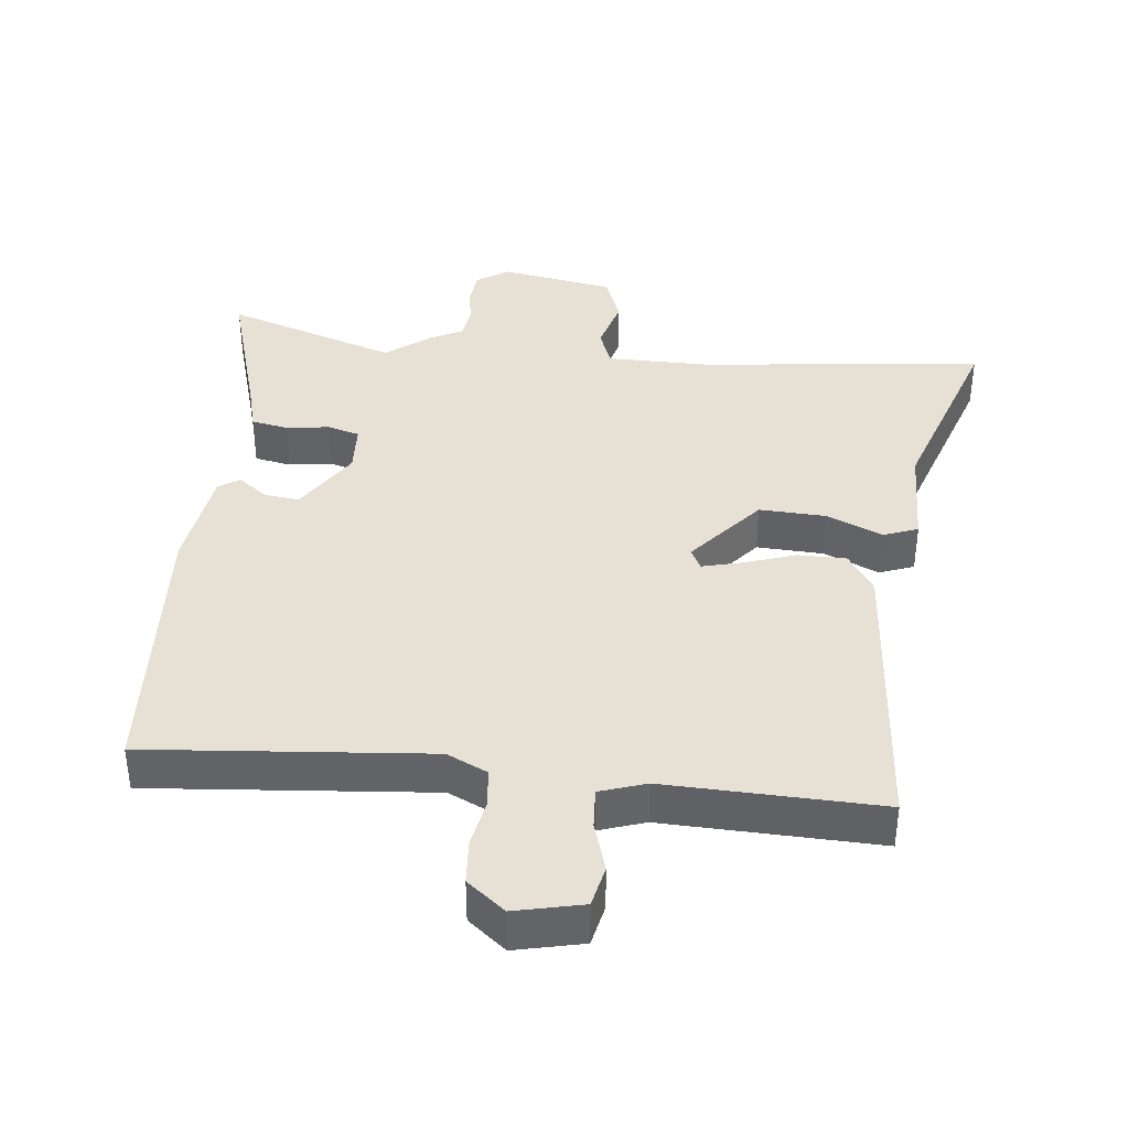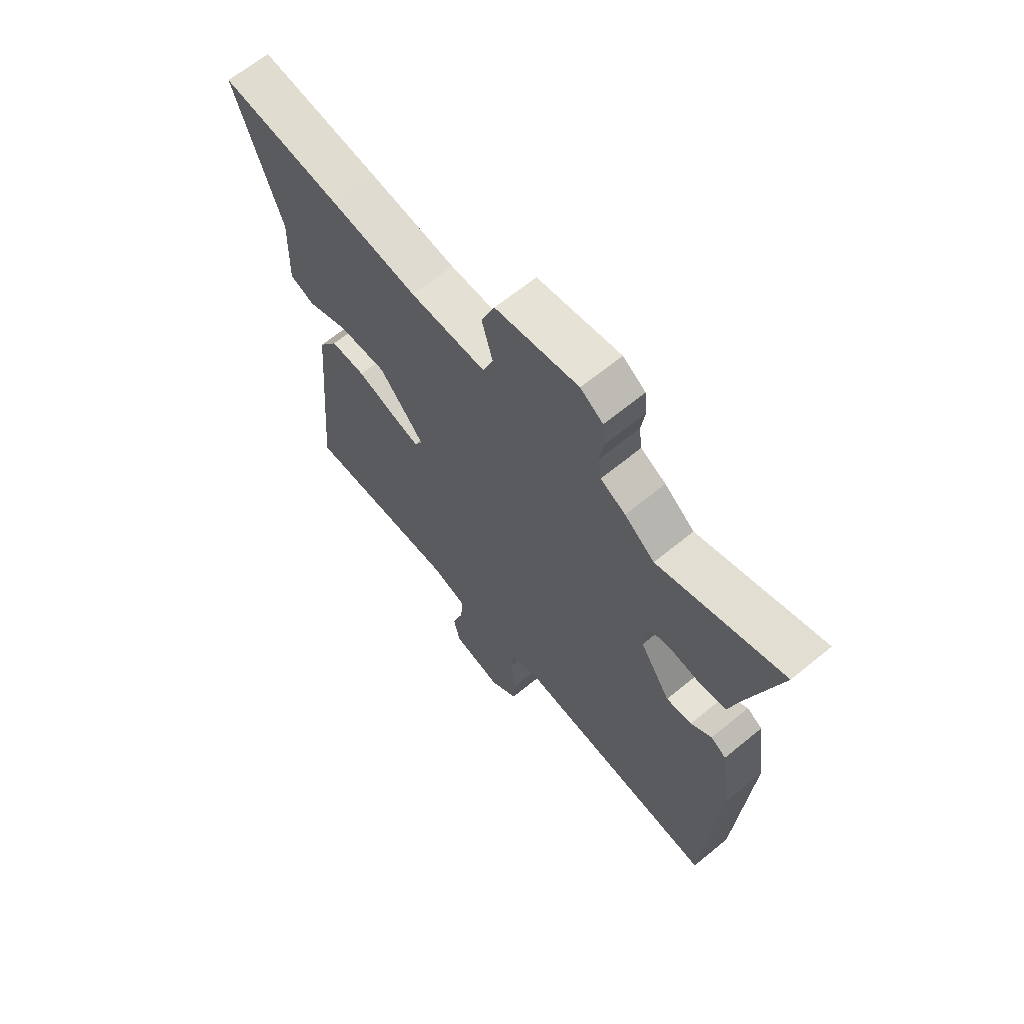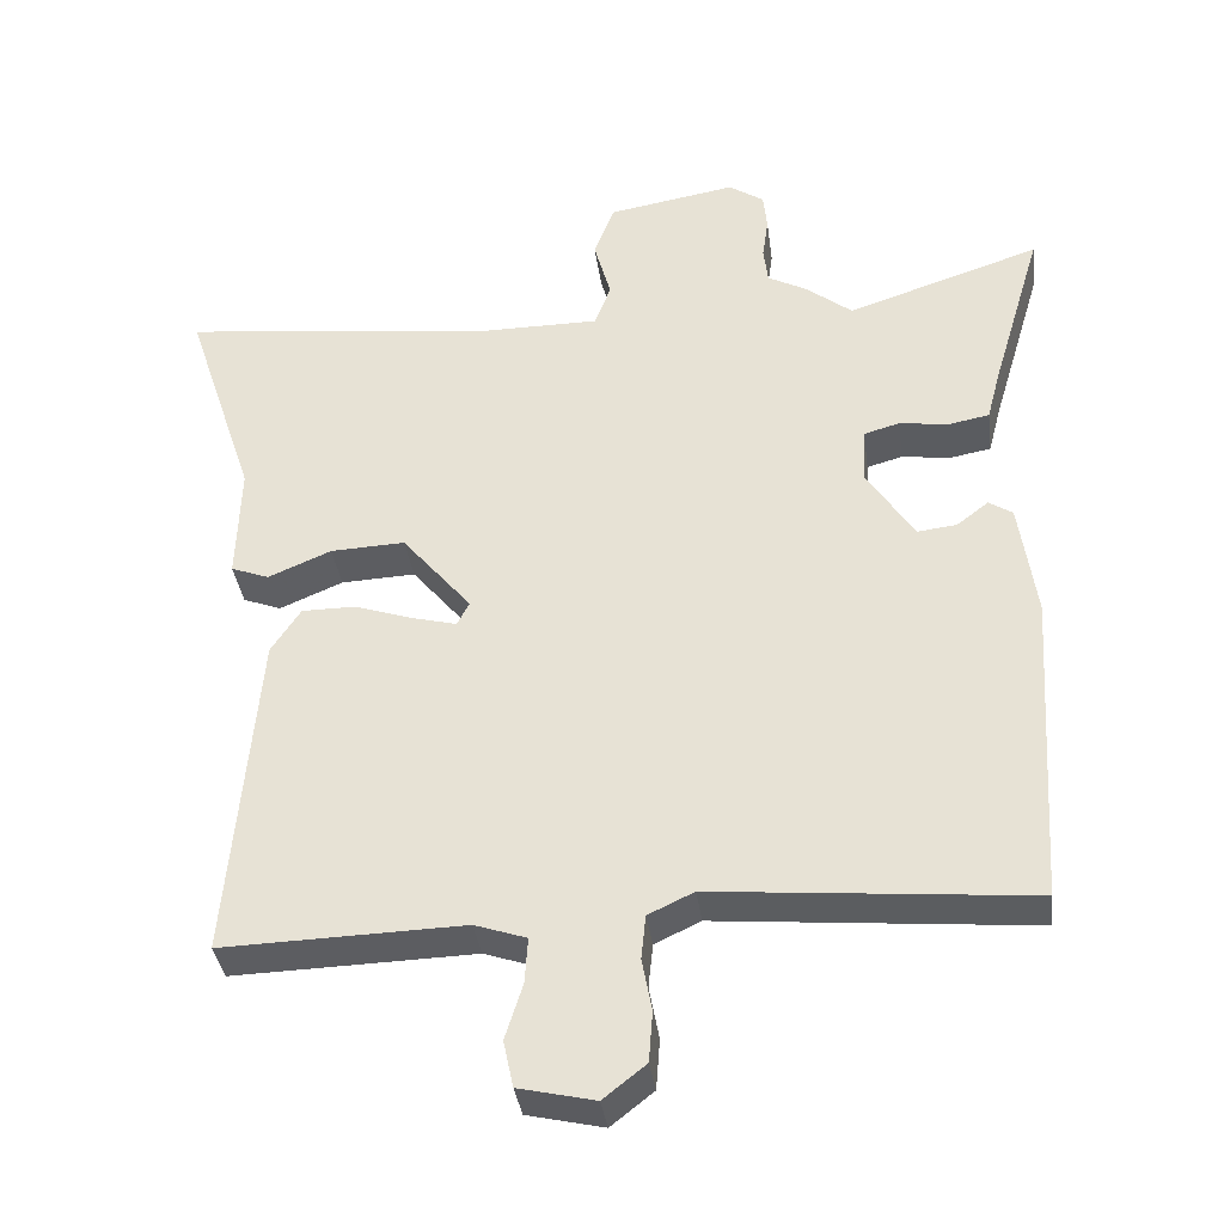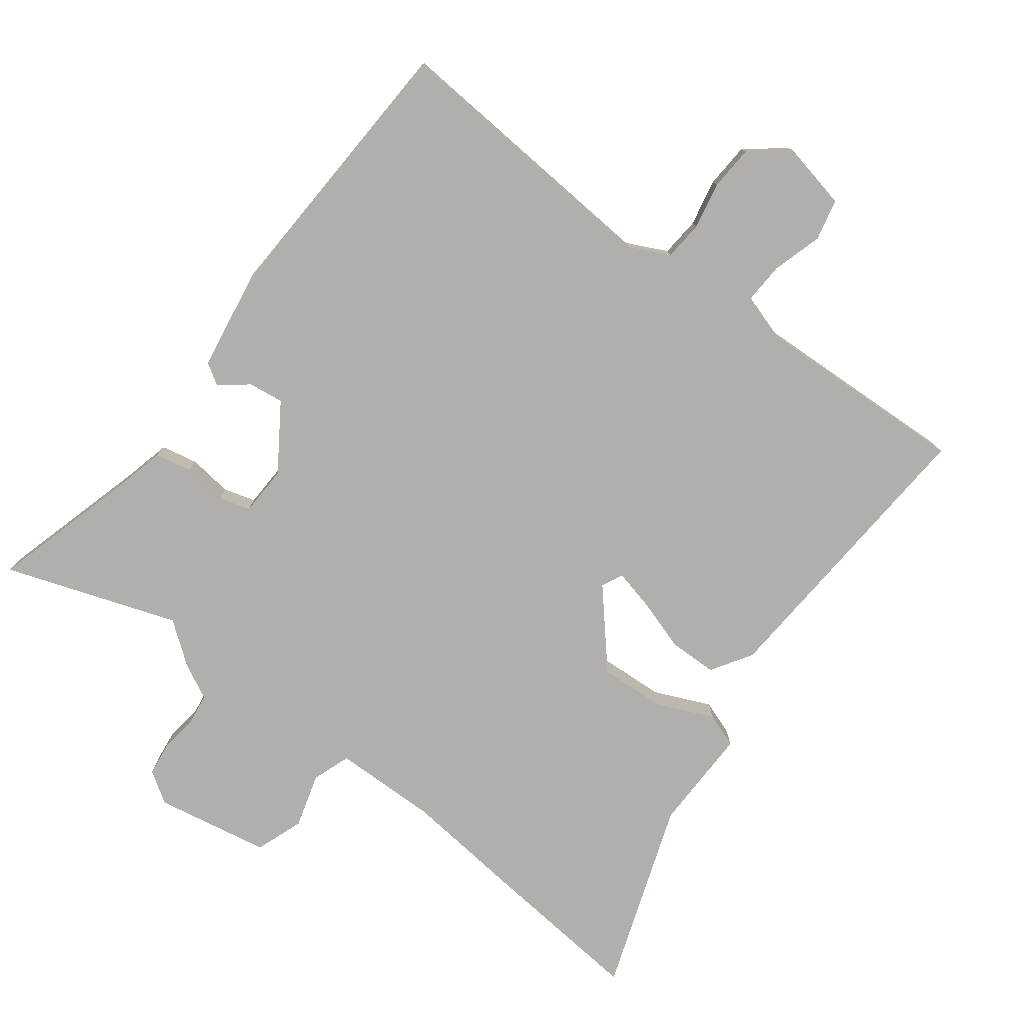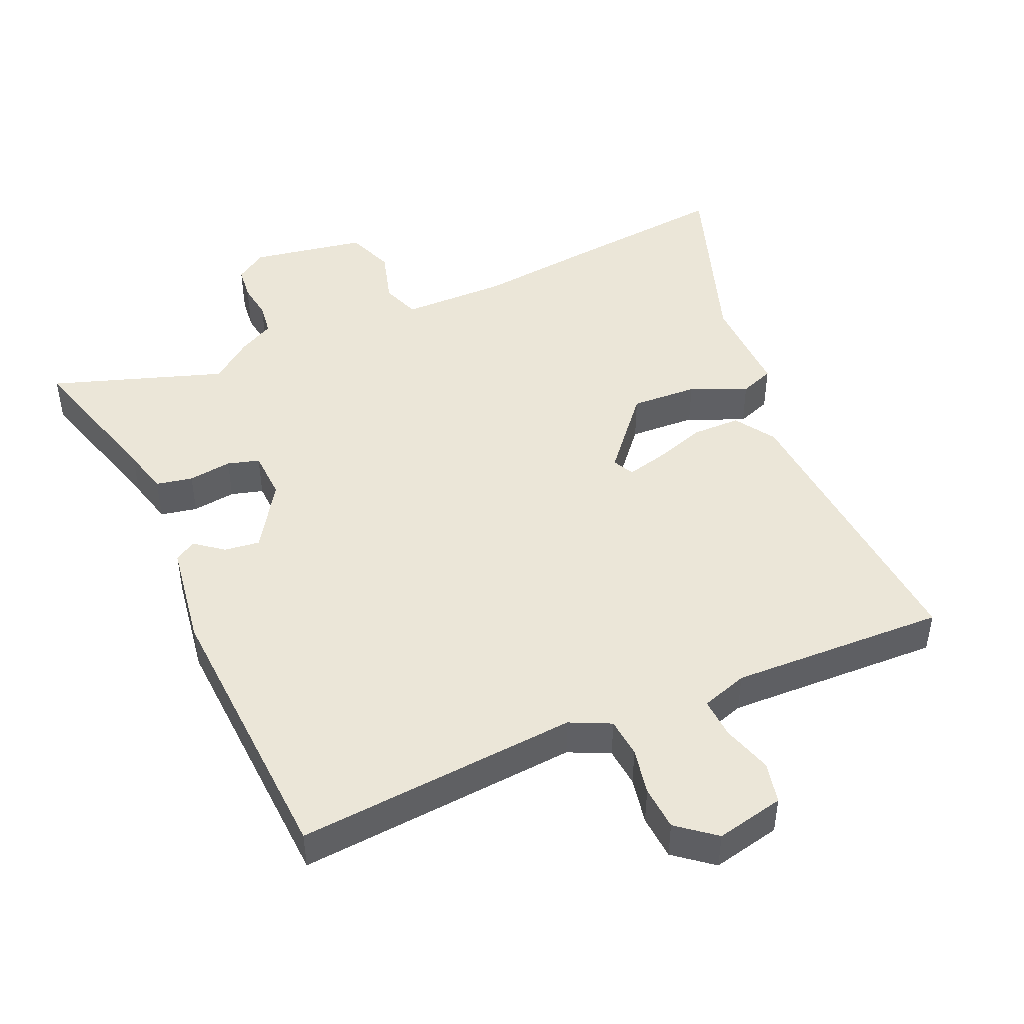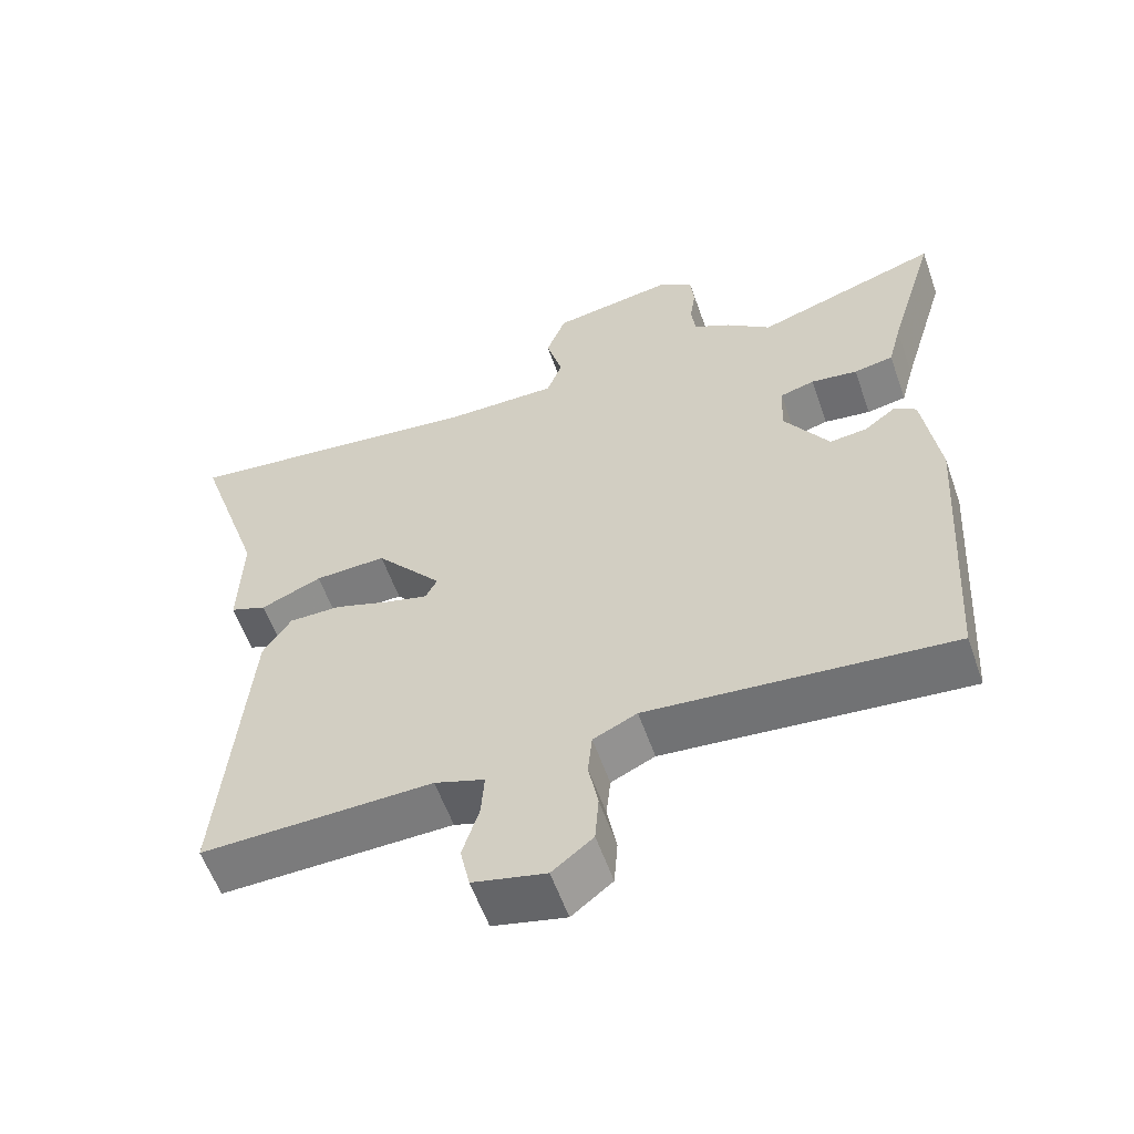
<metadata>
{"format":"obj","ext":"obj","renderer":"f3d","projection":"perspective","resolution":1024,"background":"white","views":[{"elev":39.1,"azim":-173.6,"up":"+Y"},{"elev":65.3,"azim":50.5,"up":"+Z"},{"elev":-36.3,"azim":7.6,"up":"+Z"},{"elev":-78.3,"azim":143.9,"up":"+Y"},{"elev":46.3,"azim":156.8,"up":"+Y"},{"elev":-57.8,"azim":19.3,"up":"+Z"}]}
</metadata>
<code>
v 0.316 0.07 0.44
v 0.57 0.07 0.523
v 0.504 0.07 0.302
v 0.486 0.07 0.234
v 0.432 0.07 0.224
v 0.368 0.07 0.233
v 0.321 0.07 0.22
v 0.317 0.07 0.147
v 0.379 0.07 0.05
v 0.431 0.07 0.056
v 0.473 0.07 0.088
v 0.504 0.07 0.068
v 0.526 0.07 -0.085
v 0.5 0.07 -0.498
v 0.085 0.07 -0.46
v 0.025 0.07 -0.488
v 0.019 0.07 -0.546
v 0.032 0.07 -0.615
v 0.027 0.07 -0.681
v -0.029 0.07 -0.725
v -0.129 0.07 -0.702
v -0.142 0.07 -0.641
v -0.119 0.07 -0.568
v -0.115 0.07 -0.508
v -0.183 0.07 -0.485
v -0.5 0.07 -0.493
v -0.462 0.07 -0.057
v -0.423 0.07 0.002
v -0.352 0.07 0.002
v -0.275 0.07 -0.024
v -0.217 0.07 -0.039
v -0.201 0.07 -0.008
v -0.292 0.07 0.101
v -0.39 0.07 0.097
v -0.473 0.07 0.062
v -0.523 0.07 0.081
v -0.518 0.07 0.234
v -0.61 0.07 0.512
v -0.367 0.07 0.485
v -0.193 0.07 0.464
v -0.039 0.07 0.464
v -0.018 0.07 0.52
v -0.04 0.07 0.6
v -0.013 0.07 0.67
v 0.155 0.07 0.698
v 0.201 0.07 0.667
v 0.206 0.07 0.618
v 0.198 0.07 0.563
v 0.204 0.07 0.515
v 0.255 0.07 0.488
v 0.316 0 0.44
v 0.57 0 0.523
v 0.504 0 0.302
v 0.486 0 0.234
v 0.432 0 0.224
v 0.368 0 0.233
v 0.321 0 0.22
v 0.317 0 0.147
v 0.379 0 0.05
v 0.431 0 0.056
v 0.473 0 0.088
v 0.504 0 0.068
v 0.526 0 -0.085
v 0.5 0 -0.498
v 0.085 0 -0.46
v 0.025 0 -0.488
v 0.019 0 -0.546
v 0.032 0 -0.615
v 0.027 0 -0.681
v -0.029 0 -0.725
v -0.129 0 -0.702
v -0.142 0 -0.641
v -0.119 0 -0.568
v -0.115 0 -0.508
v -0.183 0 -0.485
v -0.5 0 -0.493
v -0.462 0 -0.057
v -0.423 0 0.002
v -0.352 0 0.002
v -0.275 0 -0.024
v -0.217 0 -0.039
v -0.201 0 -0.008
v -0.292 0 0.101
v -0.39 0 0.097
v -0.473 0 0.062
v -0.523 0 0.081
v -0.518 0 0.234
v -0.61 0 0.512
v -0.367 0 0.485
v -0.193 0 0.464
v -0.039 0 0.464
v -0.018 0 0.52
v -0.04 0 0.6
v -0.013 0 0.67
v 0.155 0 0.698
v 0.201 0 0.667
v 0.206 0 0.618
v 0.198 0 0.563
v 0.204 0 0.515
v 0.255 0 0.488
f 49 50 1
f 45 46 47 48
f 45 48 49
f 42 43 44 45
f 41 42 45 49
f 37 38 39 40
f 37 40 41
f 34 35 36 37
f 33 34 37 41
f 32 33 41 49
f 27 28 29 30
f 25 26 27 30
f 24 25 30 31
f 20 21 22 23
f 20 23 24
f 17 18 19 20
f 16 17 20 24
f 15 16 24 31
f 10 11 12 13
f 9 10 13 14
f 8 9 14 15
f 3 4 5 6
f 1 2 3 6
f 1 6 7
f 15 31 32 49
f 8 15 49
f 1 7 8 49
f 51 100 99
f 98 97 96 95
f 99 98 95
f 95 94 93 92
f 99 95 92 91
f 90 89 88 87
f 91 90 87
f 87 86 85 84
f 91 87 84 83
f 99 91 83 82
f 80 79 78 77
f 80 77 76 75
f 81 80 75 74
f 73 72 71 70
f 74 73 70
f 70 69 68 67
f 74 70 67 66
f 81 74 66 65
f 63 62 61 60
f 64 63 60 59
f 65 64 59 58
f 56 55 54 53
f 56 53 52 51
f 57 56 51
f 99 82 81 65
f 99 65 58
f 99 58 57 51
f 1 51 52 2
f 2 52 53 3
f 3 53 54 4
f 4 54 55 5
f 5 55 56 6
f 6 56 57 7
f 7 57 58 8
f 8 58 59 9
f 9 59 60 10
f 10 60 61 11
f 11 61 62 12
f 12 62 63 13
f 13 63 64 14
f 14 64 65 15
f 15 65 66 16
f 16 66 67 17
f 17 67 68 18
f 18 68 69 19
f 19 69 70 20
f 20 70 71 21
f 21 71 72 22
f 22 72 73 23
f 23 73 74 24
f 24 74 75 25
f 25 75 76 26
f 26 76 77 27
f 27 77 78 28
f 28 78 79 29
f 29 79 80 30
f 30 80 81 31
f 31 81 82 32
f 32 82 83 33
f 33 83 84 34
f 34 84 85 35
f 35 85 86 36
f 36 86 87 37
f 37 87 88 38
f 38 88 89 39
f 39 89 90 40
f 40 90 91 41
f 41 91 92 42
f 42 92 93 43
f 43 93 94 44
f 44 94 95 45
f 45 95 96 46
f 46 96 97 47
f 47 97 98 48
f 48 98 99 49
f 49 99 100 50
f 50 100 51 1

</code>
